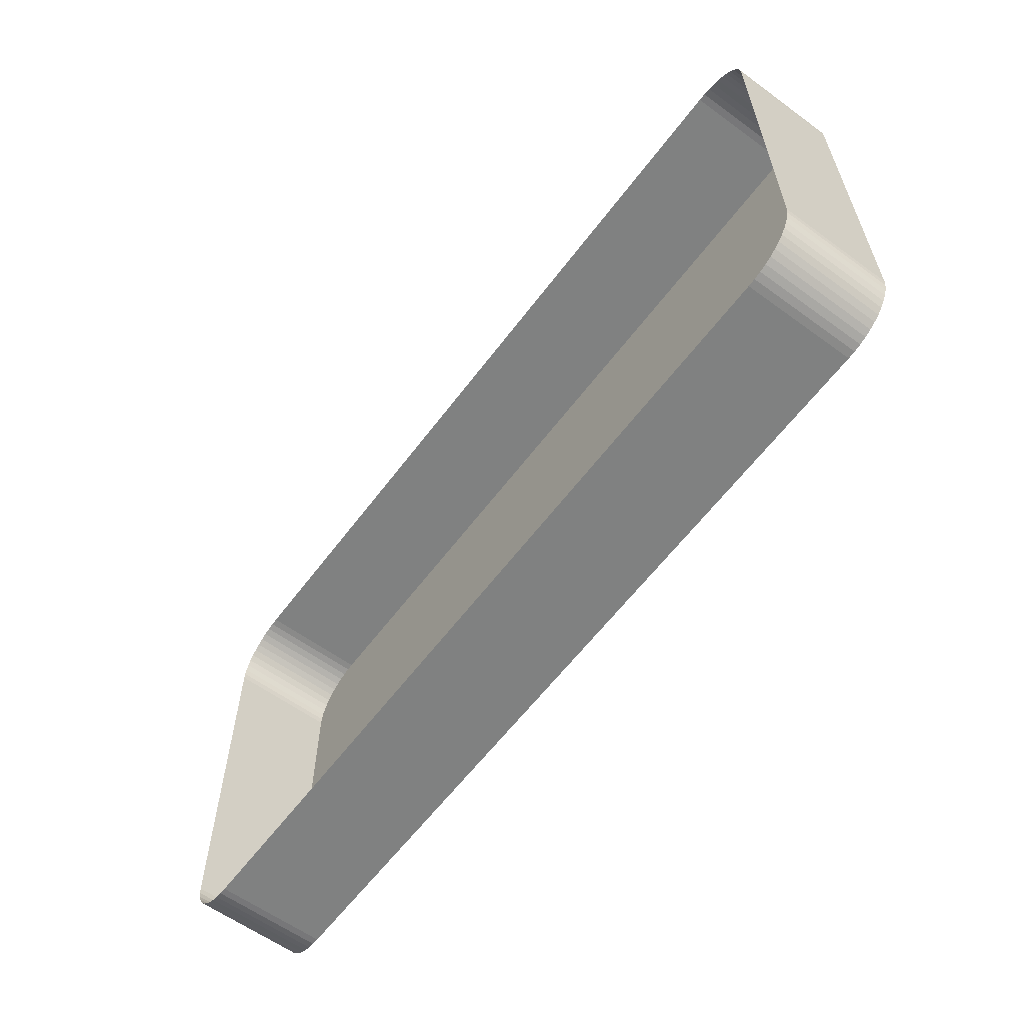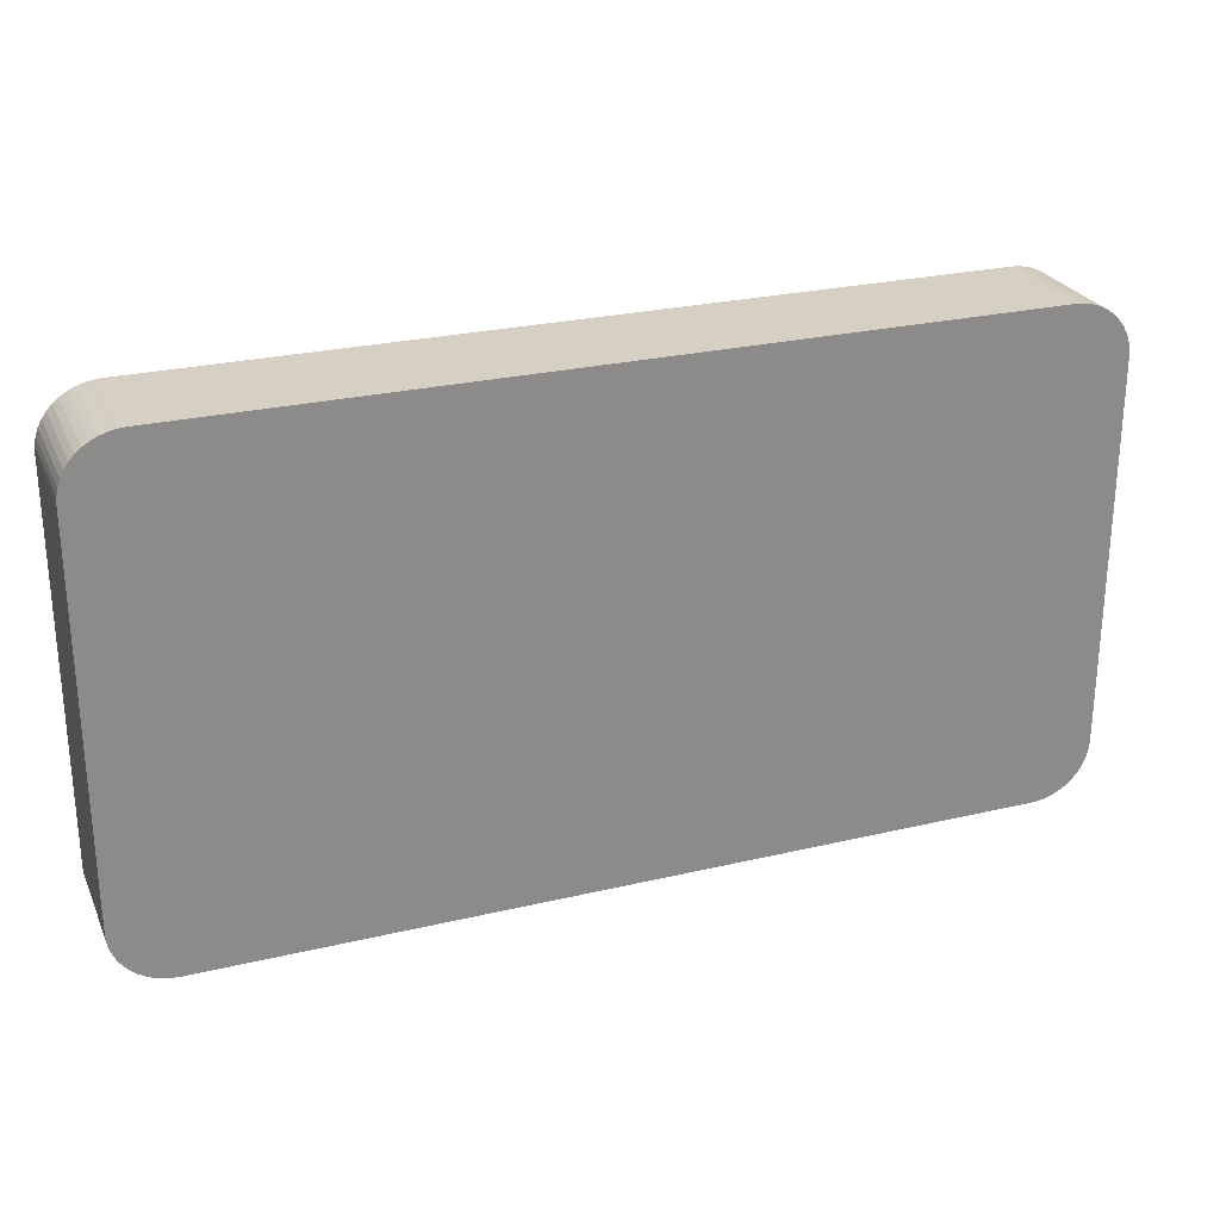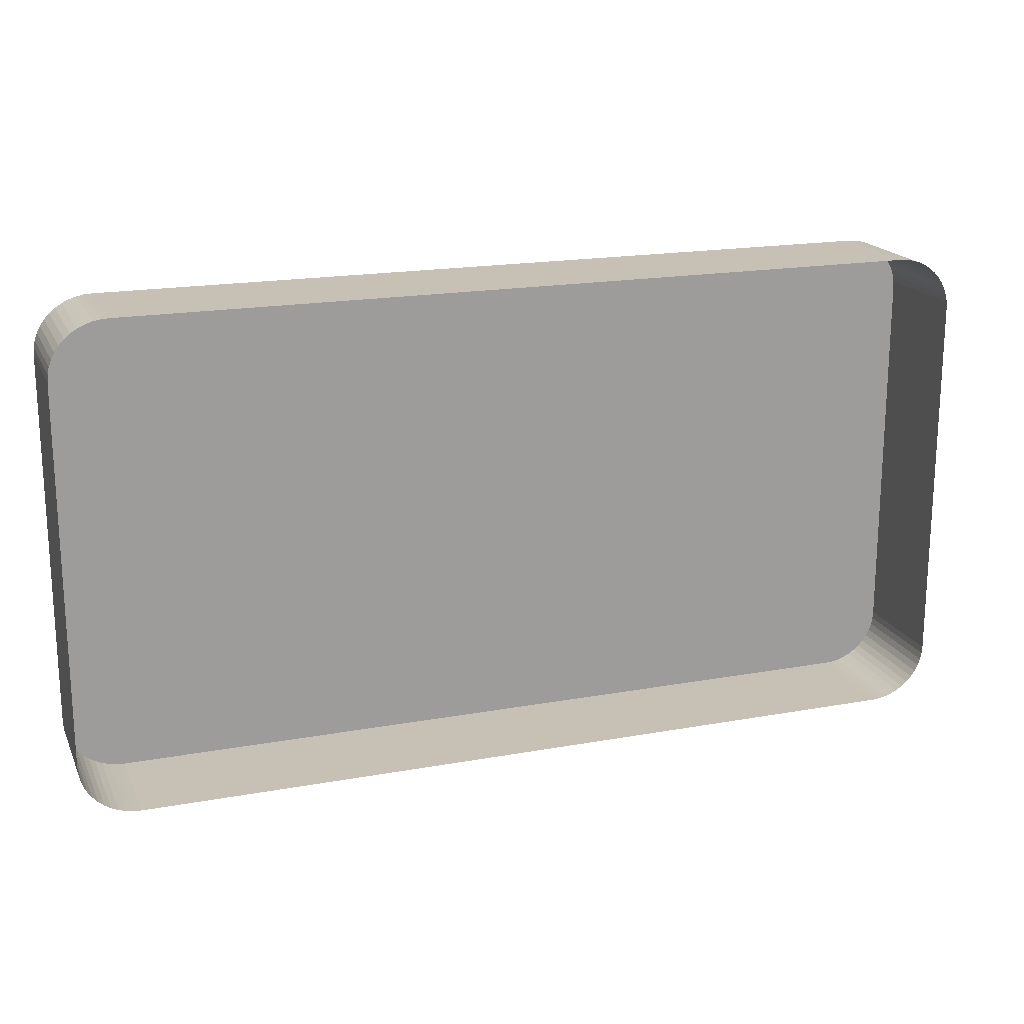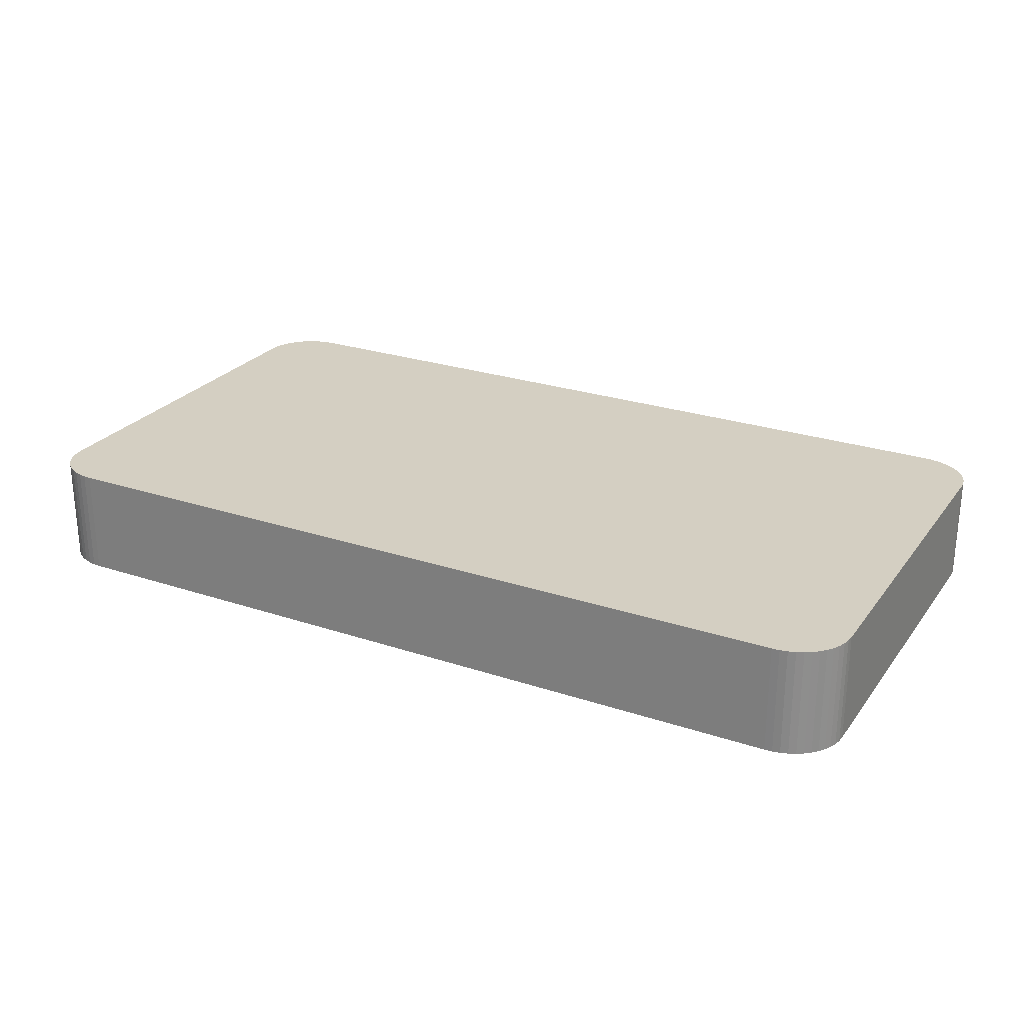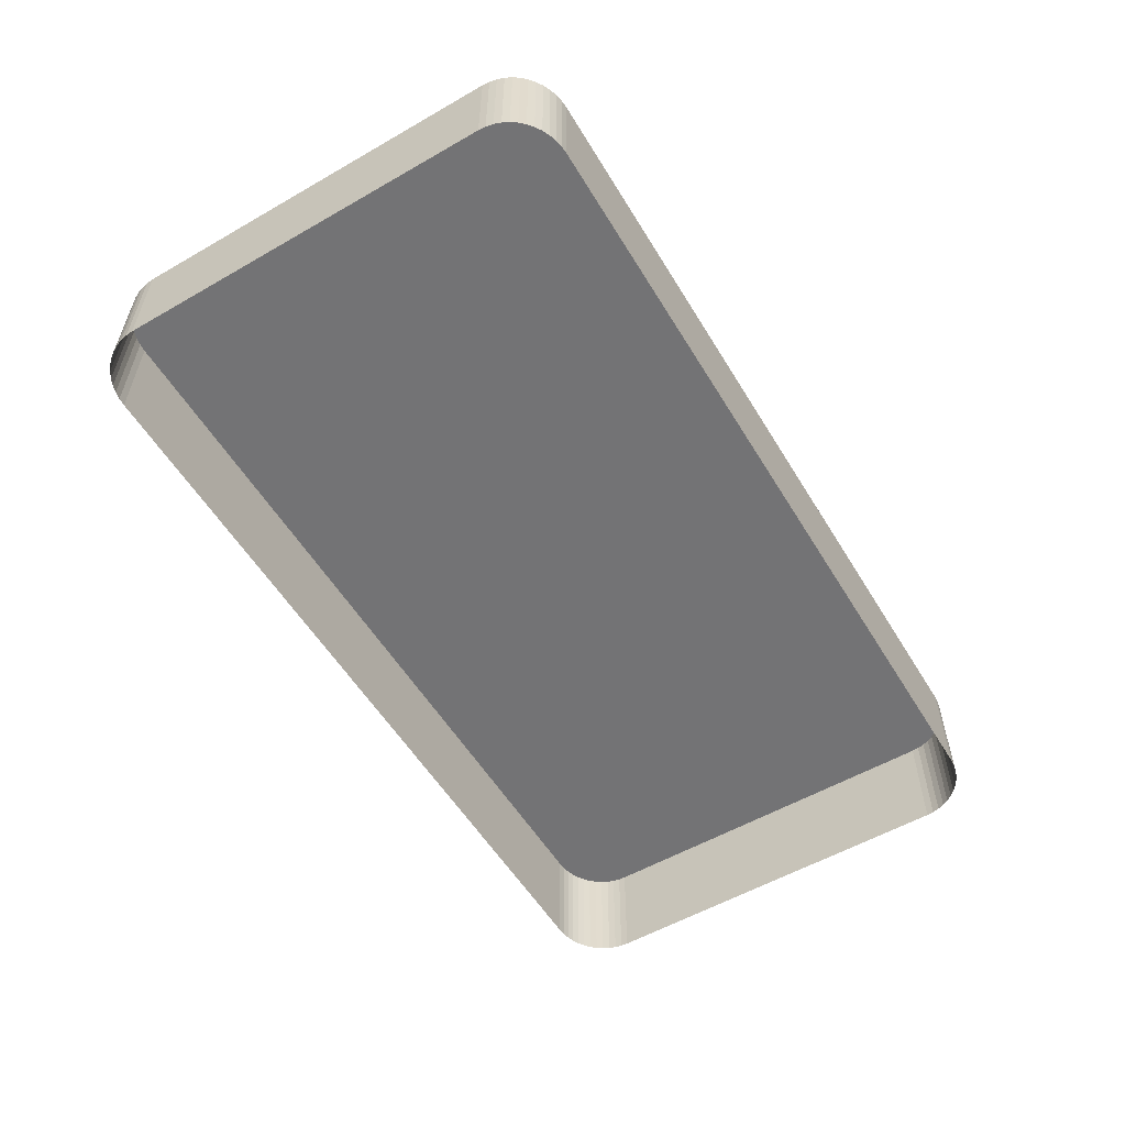
<metadata>
{"format":"obj","ext":"obj","renderer":"f3d","projection":"perspective","resolution":1024,"background":"white","views":[{"elev":-60.3,"azim":53.3,"up":"+Z"},{"elev":26.0,"azim":159.4,"up":"+Z"},{"elev":18.6,"azim":-19.2,"up":"+Z"},{"elev":25.6,"azim":-151.9,"up":"+Y"},{"elev":-56.0,"azim":121.0,"up":"+Y"}]}
</metadata>
<code>
o #ID68
v -0.3643 0.01049 -0.04265
v -0.3643 0.00617 -0.05754
v -0.3643 0.00617 -0.04265
v -0.3643 0.01049 -0.05754
v -0.3643 0.01049 -0.04237
v -0.3643 0.00617 -0.04265
v -0.3643 0.00617 -0.04237
v -0.3643 0.01049 -0.04265
v -0.3623 0.01049 -0.05968
v -0.3306 0.01049 -0.0597
v -0.362 0.01049 -0.0597
v -0.3303 0.01049 -0.05968
v -0.3626 0.01049 -0.05962
v -0.33 0.01049 -0.05962
v -0.3629 0.01049 -0.05953
v -0.3297 0.01049 -0.05953
v -0.3632 0.01049 -0.05941
v -0.3294 0.01049 -0.05941
v -0.3634 0.01049 -0.05925
v -0.3292 0.01049 -0.05925
v -0.3636 0.01049 -0.05906
v -0.329 0.01049 -0.05906
v -0.3638 0.01049 -0.05885
v -0.3288 0.01049 -0.05885
v -0.364 0.01049 -0.05862
v -0.3286 0.01049 -0.05862
v -0.3641 0.01049 -0.05837
v -0.3285 0.01049 -0.05837
v -0.3642 0.01049 -0.0581
v -0.3284 0.01049 -0.0581
v -0.3643 0.01049 -0.05782
v -0.3283 0.01049 -0.05782
v -0.3643 0.01049 -0.05754
v -0.3283 0.01049 -0.05754
v -0.3643 0.01049 -0.04265
v -0.3283 0.01049 -0.04265
v -0.3643 0.01049 -0.04237
v -0.3283 0.01049 -0.04237
v -0.3642 0.01049 -0.04209
v -0.3284 0.01049 -0.04209
v -0.3641 0.01049 -0.04182
v -0.3285 0.01049 -0.04182
v -0.364 0.01049 -0.04157
v -0.3286 0.01049 -0.04157
v -0.3638 0.01049 -0.04134
v -0.3288 0.01049 -0.04134
v -0.3636 0.01049 -0.04112
v -0.329 0.01049 -0.04112
v -0.3634 0.01049 -0.04094
v -0.3292 0.01049 -0.04094
v -0.3632 0.01049 -0.04078
v -0.3294 0.01049 -0.04078
v -0.3629 0.01049 -0.04066
v -0.3297 0.01049 -0.04066
v -0.3626 0.01049 -0.04056
v -0.33 0.01049 -0.04056
v -0.3623 0.01049 -0.04051
v -0.3303 0.01049 -0.04051
v -0.362 0.01049 -0.04049
v -0.3306 0.01049 -0.04049
v -0.3643 0.01049 -0.05754
v -0.3643 0.00617 -0.05782
v -0.3643 0.00617 -0.05754
v -0.3643 0.01049 -0.05782
v -0.3642 0.01049 -0.04209
v -0.3643 0.00617 -0.04237
v -0.3642 0.00617 -0.04209
v -0.3643 0.01049 -0.04237
v -0.3303 0.01049 -0.05968
v -0.3306 0.00617 -0.0597
v -0.3306 0.01049 -0.0597
v -0.3303 0.00617 -0.05968
v -0.3306 0.01049 -0.0597
v -0.362 0.00617 -0.0597
v -0.362 0.01049 -0.0597
v -0.3306 0.00617 -0.0597
v -0.362 0.01049 -0.0597
v -0.3623 0.00617 -0.05968
v -0.3623 0.01049 -0.05968
v -0.362 0.00617 -0.0597
v -0.3623 0.01049 -0.05968
v -0.3626 0.00617 -0.05962
v -0.3626 0.01049 -0.05962
v -0.3623 0.00617 -0.05968
v -0.3626 0.01049 -0.05962
v -0.3629 0.00617 -0.05953
v -0.3629 0.01049 -0.05953
v -0.3626 0.00617 -0.05962
v -0.3629 0.01049 -0.05953
v -0.3632 0.00617 -0.05941
v -0.3632 0.01049 -0.05941
v -0.3629 0.00617 -0.05953
v -0.3632 0.01049 -0.05941
v -0.3634 0.00617 -0.05925
v -0.3634 0.01049 -0.05925
v -0.3632 0.00617 -0.05941
v -0.3634 0.01049 -0.05925
v -0.3636 0.00617 -0.05906
v -0.3636 0.01049 -0.05906
v -0.3634 0.00617 -0.05925
v -0.3638 0.01049 -0.05885
v -0.3636 0.00617 -0.05906
v -0.3638 0.00617 -0.05885
v -0.3636 0.01049 -0.05906
v -0.364 0.01049 -0.05862
v -0.3638 0.00617 -0.05885
v -0.364 0.00617 -0.05862
v -0.3638 0.01049 -0.05885
v -0.3641 0.01049 -0.05837
v -0.364 0.00617 -0.05862
v -0.3641 0.00617 -0.05837
v -0.364 0.01049 -0.05862
v -0.3642 0.01049 -0.0581
v -0.3641 0.00617 -0.05837
v -0.3642 0.00617 -0.0581
v -0.3641 0.01049 -0.05837
v -0.3643 0.01049 -0.05782
v -0.3642 0.00617 -0.0581
v -0.3643 0.00617 -0.05782
v -0.3642 0.01049 -0.0581
v -0.3641 0.01049 -0.04182
v -0.3642 0.00617 -0.04209
v -0.3641 0.00617 -0.04182
v -0.3642 0.01049 -0.04209
v -0.364 0.01049 -0.04157
v -0.3641 0.00617 -0.04182
v -0.364 0.00617 -0.04157
v -0.3641 0.01049 -0.04182
v -0.3638 0.01049 -0.04134
v -0.364 0.00617 -0.04157
v -0.3638 0.00617 -0.04134
v -0.364 0.01049 -0.04157
v -0.3636 0.01049 -0.04112
v -0.3638 0.00617 -0.04134
v -0.3636 0.00617 -0.04112
v -0.3638 0.01049 -0.04134
v -0.3634 0.00617 -0.04094
v -0.3636 0.01049 -0.04112
v -0.3636 0.00617 -0.04112
v -0.3634 0.01049 -0.04094
v -0.3633 0.00617 -0.04084
v -0.3634 0.01049 -0.04094
v -0.3634 0.00617 -0.04094
v -0.3632 0.01049 -0.04078
v -0.3632 0.00617 -0.04078
v -0.3629 0.00617 -0.04066
v -0.3632 0.01049 -0.04078
v -0.3632 0.00617 -0.04078
v -0.3629 0.01049 -0.04066
v -0.3626 0.00617 -0.04056
v -0.3629 0.01049 -0.04066
v -0.3629 0.00617 -0.04066
v -0.3626 0.01049 -0.04056
v -0.3623 0.00617 -0.04051
v -0.3626 0.01049 -0.04056
v -0.3626 0.00617 -0.04056
v -0.3623 0.01049 -0.04051
v -0.362 0.00617 -0.04049
v -0.3623 0.01049 -0.04051
v -0.3623 0.00617 -0.04051
v -0.362 0.01049 -0.04049
v -0.3543 0.00617 -0.04049
v -0.362 0.01049 -0.04049
v -0.362 0.00617 -0.04049
v -0.3306 0.01049 -0.04049
v -0.3472 0.00617 -0.04049
v -0.3306 0.00617 -0.04049
v -0.3303 0.00617 -0.04051
v -0.3306 0.01049 -0.04049
v -0.3306 0.00617 -0.04049
v -0.3303 0.01049 -0.04051
v -0.33 0.00617 -0.04056
v -0.3303 0.01049 -0.04051
v -0.3303 0.00617 -0.04051
v -0.33 0.01049 -0.04056
v -0.3297 0.00617 -0.04066
v -0.33 0.01049 -0.04056
v -0.33 0.00617 -0.04056
v -0.3297 0.01049 -0.04066
v -0.3294 0.00617 -0.04078
v -0.3297 0.01049 -0.04066
v -0.3297 0.00617 -0.04066
v -0.3294 0.01049 -0.04078
v -0.3292 0.00617 -0.04094
v -0.3294 0.01049 -0.04078
v -0.3294 0.00617 -0.04078
v -0.3292 0.01049 -0.04094
v -0.329 0.00617 -0.04112
v -0.3292 0.01049 -0.04094
v -0.3292 0.00617 -0.04094
v -0.329 0.01049 -0.04112
v -0.3288 0.01049 -0.04134
v -0.329 0.00617 -0.04112
v -0.3288 0.00617 -0.04134
v -0.329 0.01049 -0.04112
v -0.3286 0.01049 -0.04157
v -0.3288 0.00617 -0.04134
v -0.3286 0.00617 -0.04157
v -0.3288 0.01049 -0.04134
v -0.3285 0.01049 -0.04182
v -0.3286 0.00617 -0.04157
v -0.3285 0.00617 -0.04182
v -0.3286 0.01049 -0.04157
v -0.3284 0.01049 -0.04209
v -0.3285 0.00617 -0.04182
v -0.3284 0.00617 -0.04209
v -0.3285 0.01049 -0.04182
v -0.3283 0.01049 -0.04237
v -0.3284 0.00617 -0.04209
v -0.3283 0.00617 -0.04237
v -0.3284 0.01049 -0.04209
v -0.3283 0.01049 -0.04265
v -0.3283 0.00617 -0.04237
v -0.3283 0.00617 -0.04265
v -0.3283 0.01049 -0.04237
v -0.3283 0.01049 -0.05754
v -0.3283 0.00617 -0.04265
v -0.3283 0.00617 -0.05754
v -0.3283 0.01049 -0.04265
v -0.3283 0.01049 -0.05782
v -0.3283 0.00617 -0.05754
v -0.3283 0.00617 -0.05782
v -0.3283 0.01049 -0.05754
v -0.3284 0.01049 -0.0581
v -0.3283 0.00617 -0.05782
v -0.3284 0.00617 -0.0581
v -0.3283 0.01049 -0.05782
v -0.3285 0.01049 -0.05837
v -0.3284 0.00617 -0.0581
v -0.3285 0.00617 -0.05837
v -0.3284 0.01049 -0.0581
v -0.3286 0.01049 -0.05862
v -0.3285 0.00617 -0.05837
v -0.3286 0.00617 -0.05862
v -0.3285 0.01049 -0.05837
v -0.3288 0.01049 -0.05885
v -0.3286 0.00617 -0.05862
v -0.3288 0.00617 -0.05885
v -0.3286 0.01049 -0.05862
v -0.329 0.01049 -0.05906
v -0.3288 0.00617 -0.05885
v -0.329 0.00617 -0.05906
v -0.3288 0.01049 -0.05885
v -0.329 0.01049 -0.05906
v -0.3292 0.00617 -0.05925
v -0.3292 0.01049 -0.05925
v -0.329 0.00617 -0.05906
v -0.3292 0.01049 -0.05925
v -0.3294 0.00617 -0.05941
v -0.3294 0.01049 -0.05941
v -0.3292 0.00617 -0.05925
v -0.3294 0.01049 -0.05941
v -0.3297 0.00617 -0.05953
v -0.3297 0.01049 -0.05953
v -0.3294 0.00617 -0.05941
v -0.3297 0.01049 -0.05953
v -0.33 0.00617 -0.05962
v -0.33 0.01049 -0.05962
v -0.3297 0.00617 -0.05953
v -0.33 0.01049 -0.05962
v -0.3303 0.00617 -0.05968
v -0.3303 0.01049 -0.05968
v -0.33 0.00617 -0.05962
f 1 2 3
f 3 2 1
f 2 1 4
f 4 1 2
f 5 6 7
f 7 6 5
f 6 5 8
f 8 5 6
f 9 10 11
f 11 10 9
f 10 9 12
f 12 9 10
f 12 9 13
f 13 9 12
f 12 13 14
f 14 13 12
f 14 13 15
f 15 13 14
f 14 15 16
f 16 15 14
f 16 15 17
f 17 15 16
f 16 17 18
f 18 17 16
f 18 17 19
f 19 17 18
f 18 19 20
f 20 19 18
f 20 19 21
f 21 19 20
f 20 21 22
f 22 21 20
f 22 21 23
f 23 21 22
f 22 23 24
f 24 23 22
f 24 23 25
f 25 23 24
f 24 25 26
f 26 25 24
f 26 25 27
f 27 25 26
f 26 27 28
f 28 27 26
f 28 27 29
f 29 27 28
f 28 29 30
f 30 29 28
f 30 29 31
f 31 29 30
f 30 31 32
f 32 31 30
f 32 31 33
f 33 31 32
f 32 33 34
f 34 33 32
f 34 33 35
f 35 33 34
f 34 35 36
f 36 35 34
f 36 35 37
f 37 35 36
f 36 37 38
f 38 37 36
f 38 37 39
f 39 37 38
f 38 39 40
f 40 39 38
f 40 39 41
f 41 39 40
f 40 41 42
f 42 41 40
f 42 41 43
f 43 41 42
f 42 43 44
f 44 43 42
f 44 43 45
f 45 43 44
f 44 45 46
f 46 45 44
f 46 45 47
f 47 45 46
f 46 47 48
f 48 47 46
f 48 47 49
f 49 47 48
f 48 49 50
f 50 49 48
f 50 49 51
f 51 49 50
f 50 51 52
f 52 51 50
f 52 51 53
f 53 51 52
f 52 53 54
f 54 53 52
f 54 53 55
f 55 53 54
f 54 55 56
f 56 55 54
f 56 55 57
f 57 55 56
f 56 57 58
f 58 57 56
f 58 57 59
f 59 57 58
f 58 59 60
f 60 59 58
f 61 62 63
f 63 62 61
f 62 61 64
f 64 61 62
f 65 66 67
f 67 66 65
f 66 65 68
f 68 65 66
f 69 70 71
f 71 70 69
f 70 69 72
f 72 69 70
f 73 74 75
f 75 74 73
f 74 73 76
f 76 73 74
f 77 78 79
f 79 78 77
f 78 77 80
f 80 77 78
f 81 82 83
f 83 82 81
f 82 81 84
f 84 81 82
f 85 86 87
f 87 86 85
f 86 85 88
f 88 85 86
f 89 90 91
f 91 90 89
f 90 89 92
f 92 89 90
f 93 94 95
f 95 94 93
f 94 93 96
f 96 93 94
f 97 98 99
f 99 98 97
f 98 97 100
f 100 97 98
f 101 102 103
f 103 102 101
f 102 101 104
f 104 101 102
f 105 106 107
f 107 106 105
f 106 105 108
f 108 105 106
f 109 110 111
f 111 110 109
f 110 109 112
f 112 109 110
f 113 114 115
f 115 114 113
f 114 113 116
f 116 113 114
f 117 118 119
f 119 118 117
f 118 117 120
f 120 117 118
f 121 122 123
f 123 122 121
f 122 121 124
f 124 121 122
f 125 126 127
f 127 126 125
f 126 125 128
f 128 125 126
f 129 130 131
f 131 130 129
f 130 129 132
f 132 129 130
f 133 134 135
f 135 134 133
f 134 133 136
f 136 133 134
f 137 138 139
f 139 138 137
f 138 137 140
f 140 137 138
f 141 142 143
f 143 142 141
f 142 141 144
f 144 141 142
f 144 141 145
f 145 141 144
f 146 147 148
f 148 147 146
f 147 146 149
f 149 146 147
f 150 151 152
f 152 151 150
f 151 150 153
f 153 150 151
f 154 155 156
f 156 155 154
f 155 154 157
f 157 154 155
f 158 159 160
f 160 159 158
f 159 158 161
f 161 158 159
f 162 163 164
f 164 163 162
f 163 162 165
f 165 162 163
f 165 162 166
f 166 162 165
f 165 166 167
f 167 166 165
f 168 169 170
f 170 169 168
f 169 168 171
f 171 168 169
f 172 173 174
f 174 173 172
f 173 172 175
f 175 172 173
f 176 177 178
f 178 177 176
f 177 176 179
f 179 176 177
f 180 181 182
f 182 181 180
f 181 180 183
f 183 180 181
f 184 185 186
f 186 185 184
f 185 184 187
f 187 184 185
f 188 189 190
f 190 189 188
f 189 188 191
f 191 188 189
f 192 193 194
f 194 193 192
f 193 192 195
f 195 192 193
f 196 197 198
f 198 197 196
f 197 196 199
f 199 196 197
f 200 201 202
f 202 201 200
f 201 200 203
f 203 200 201
f 204 205 206
f 206 205 204
f 205 204 207
f 207 204 205
f 208 209 210
f 210 209 208
f 209 208 211
f 211 208 209
f 212 213 214
f 214 213 212
f 213 212 215
f 215 212 213
f 216 217 218
f 218 217 216
f 217 216 219
f 219 216 217
f 220 221 222
f 222 221 220
f 221 220 223
f 223 220 221
f 224 225 226
f 226 225 224
f 225 224 227
f 227 224 225
f 228 229 230
f 230 229 228
f 229 228 231
f 231 228 229
f 232 233 234
f 234 233 232
f 233 232 235
f 235 232 233
f 236 237 238
f 238 237 236
f 237 236 239
f 239 236 237
f 240 241 242
f 242 241 240
f 241 240 243
f 243 240 241
f 244 245 246
f 246 245 244
f 245 244 247
f 247 244 245
f 248 249 250
f 250 249 248
f 249 248 251
f 251 248 249
f 252 253 254
f 254 253 252
f 253 252 255
f 255 252 253
f 256 257 258
f 258 257 256
f 257 256 259
f 259 256 257
f 260 261 262
f 262 261 260
f 261 260 263
f 263 260 261

</code>
